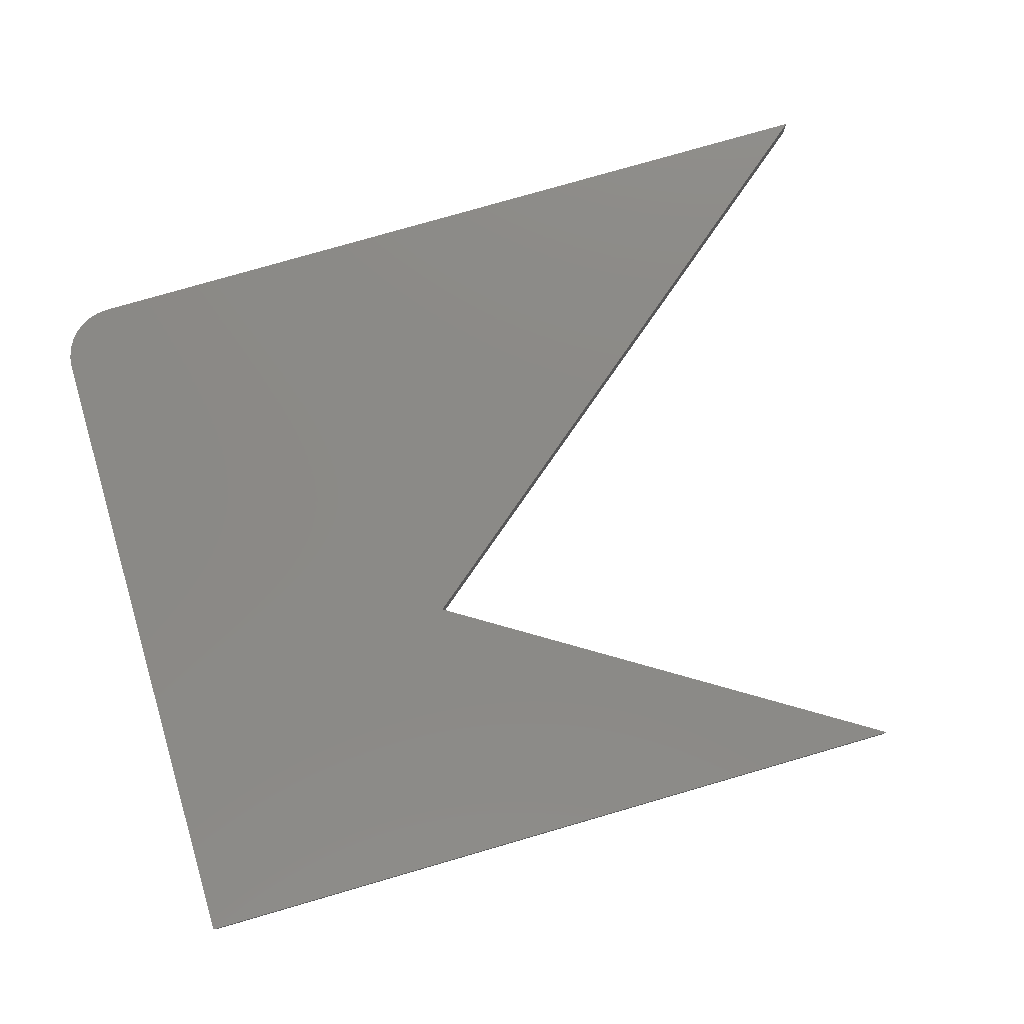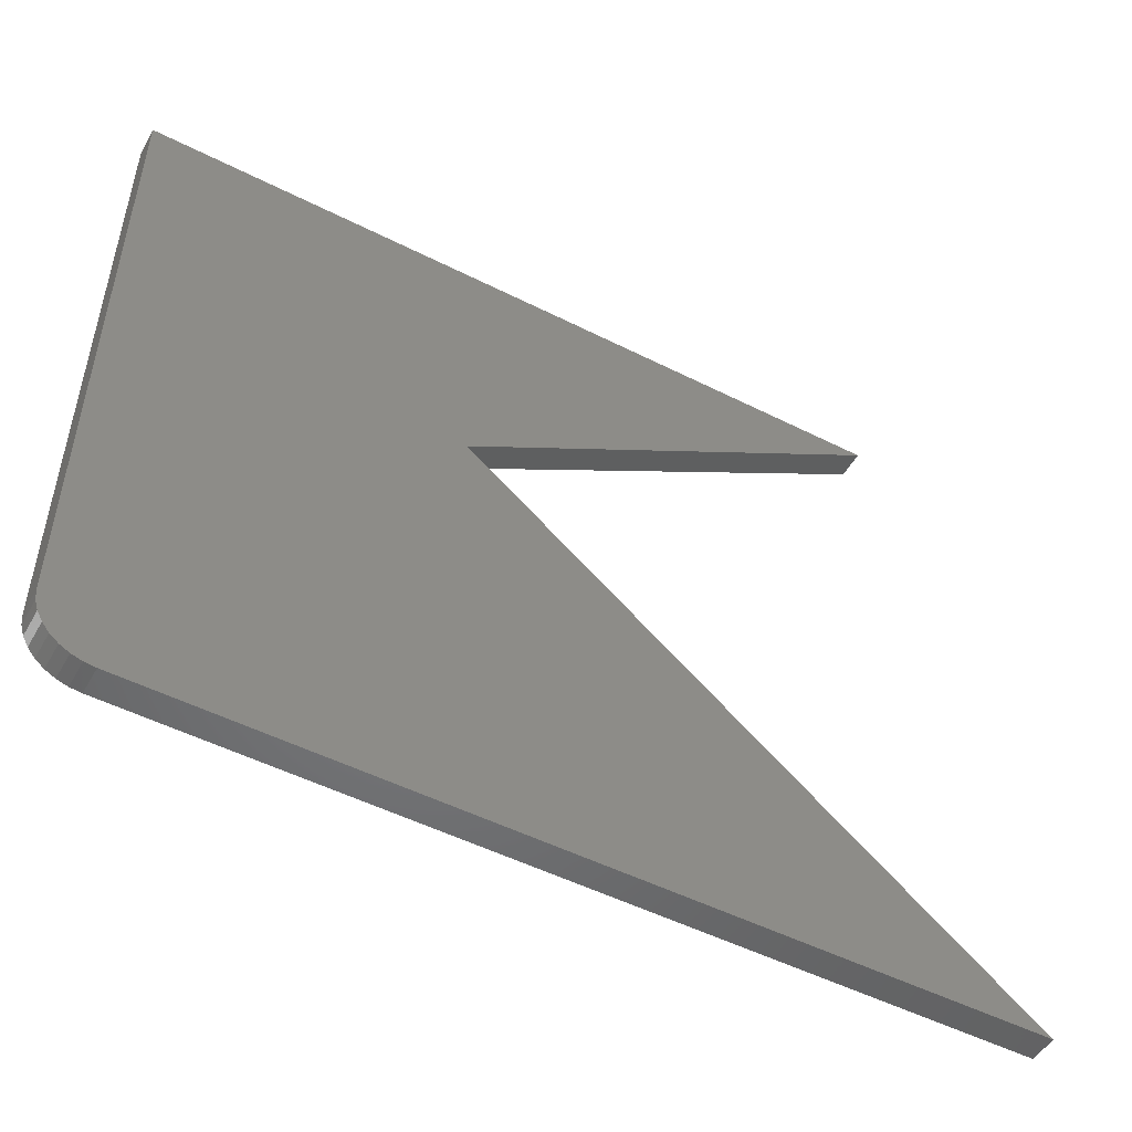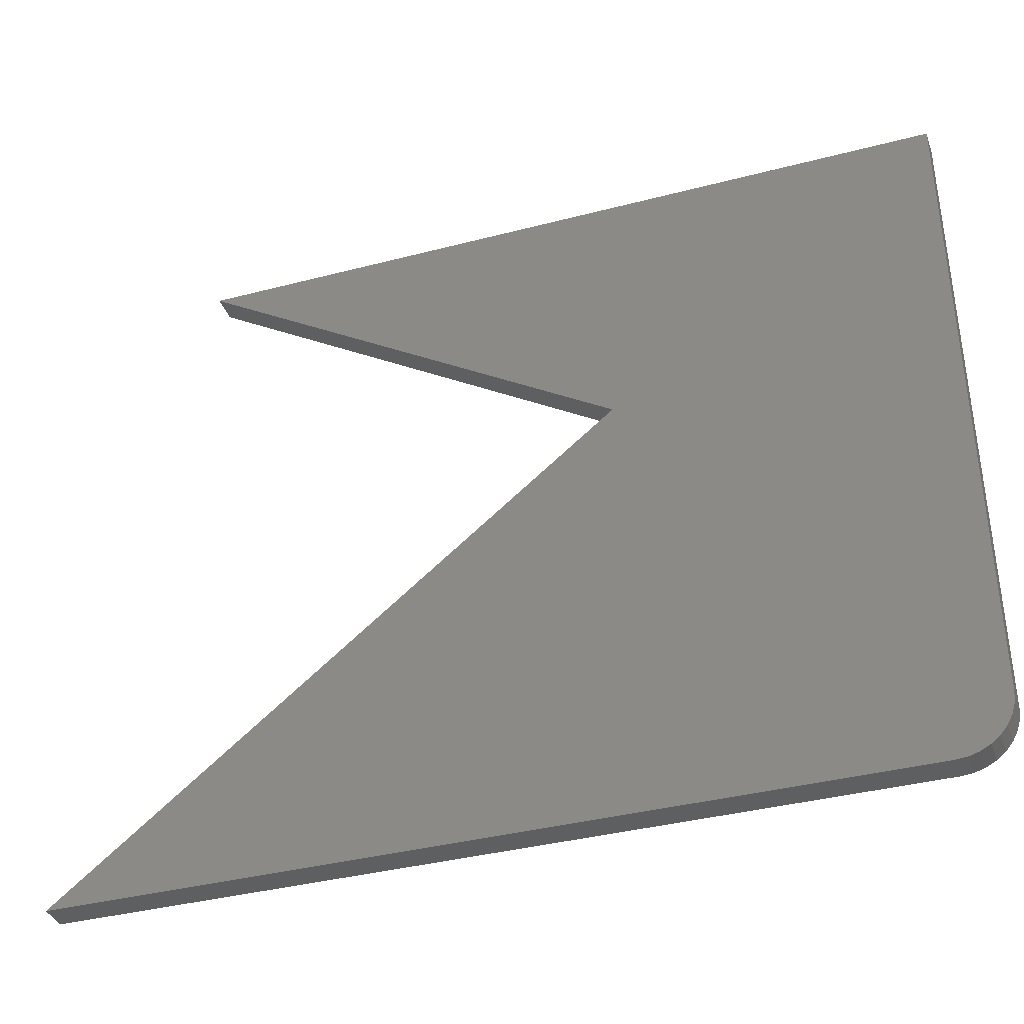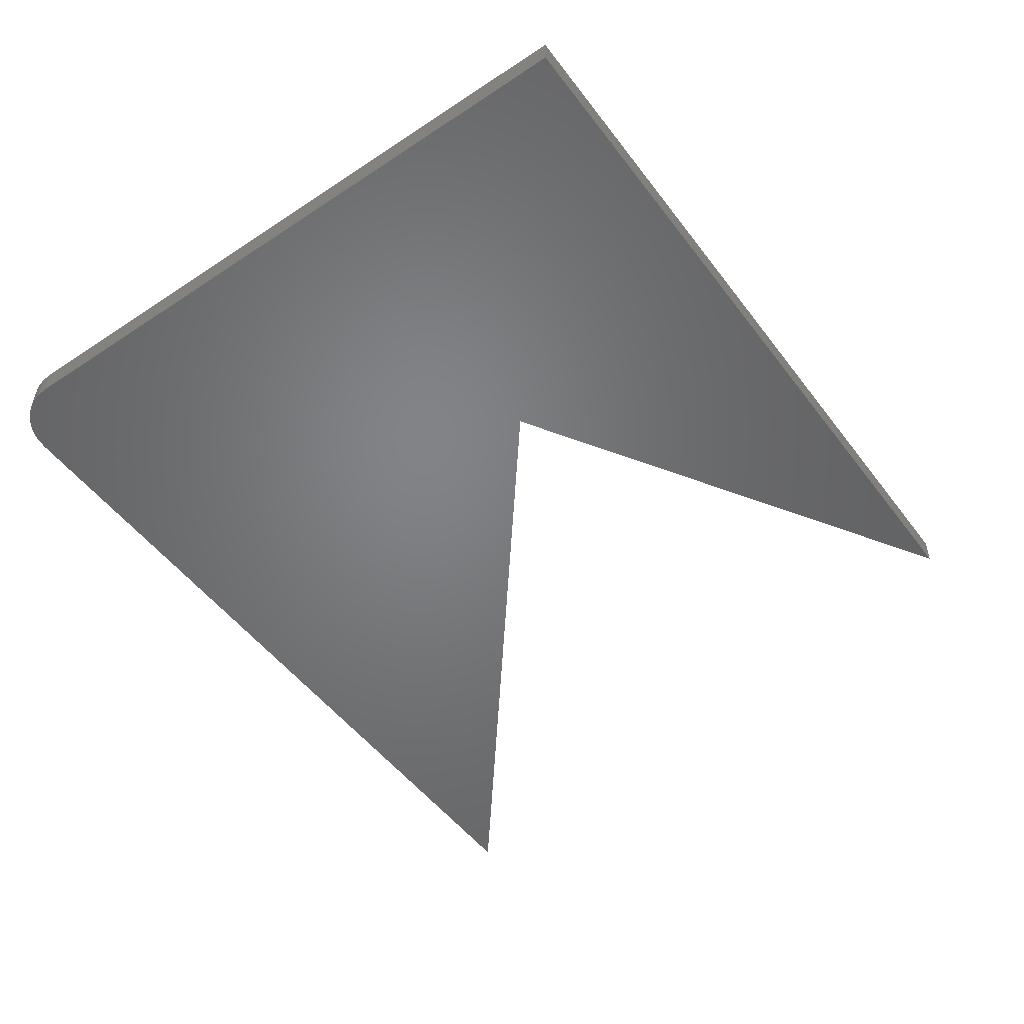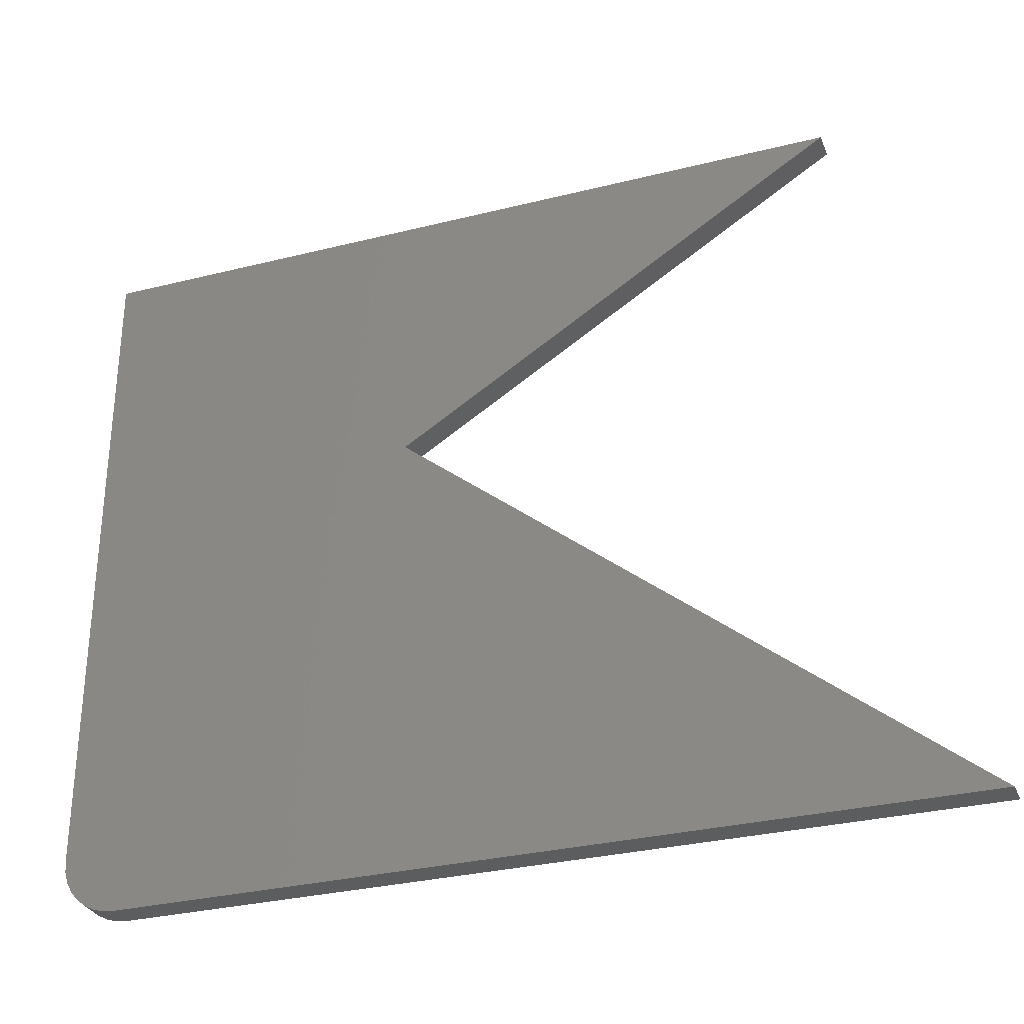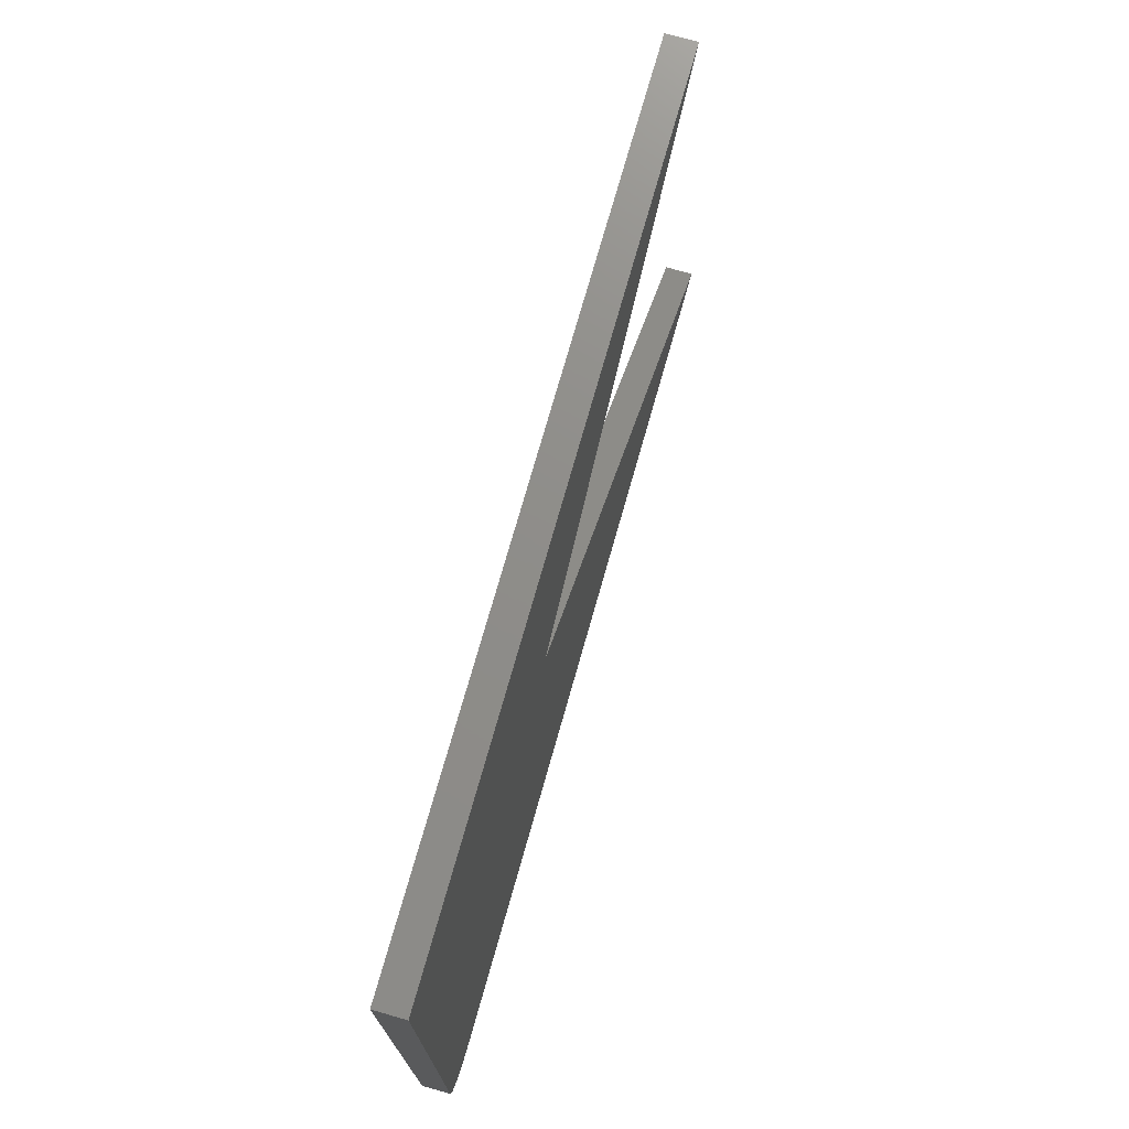
<metadata>
{"format":"stl","ext":"stl","renderer":"f3d","projection":"perspective","resolution":1024,"background":"white","views":[{"elev":78.6,"azim":-16.1,"up":"+Y"},{"elev":-50.8,"azim":-28.9,"up":"+Z"},{"elev":-37.3,"azim":-161.4,"up":"+Z"},{"elev":-51.1,"azim":-54.2,"up":"+Y"},{"elev":-30.8,"azim":19.8,"up":"+Z"},{"elev":73.9,"azim":-74.2,"up":"+Z"}]}
</metadata>
<code>
# stl→obj: 26 verts, 48 faces
v 0.2842 -0.02344 0.3789
v 0.6553 -0.02344 0.6079
v 3.722e-17 -0.02344 0.6079
v 2.87e-18 -0.02344 0.04688
v 0.0009007 -0.02344 0.03773
v 0.003568 -0.02344 0.02894
v 0.0079 -0.02344 0.02083
v 0.01373 -0.02344 0.01373
v 0.02083 -0.02344 0.0079
v 0.02894 -0.02344 0.003568
v 0.03773 -0.02344 0.0009007
v 0.04688 -0.02344 -2.87e-18
v 0.75 -0.02344 -4.592e-17
v 0.2842 0 0.3789
v 0.75 0 -4.592e-17
v 0.04688 0 -2.87e-18
v 0.03773 0 0.0009007
v 0.02894 0 0.003568
v 0.02083 0 0.0079
v 0.01373 0 0.01373
v 0.0079 0 0.02083
v 0.003568 0 0.02894
v 0.0009007 0 0.03773
v 2.87e-18 0 0.04688
v 3.722e-17 0 0.6079
v 0.6553 0 0.6079
f 1 2 3
f 1 3 4
f 1 4 5
f 1 5 6
f 1 6 7
f 1 7 8
f 1 8 9
f 1 9 10
f 1 10 11
f 1 11 12
f 1 12 13
f 14 15 16
f 14 16 17
f 14 17 18
f 14 18 19
f 14 19 20
f 14 20 21
f 14 21 22
f 14 22 23
f 14 23 24
f 14 24 25
f 14 25 26
f 3 25 4
f 4 25 24
f 12 16 13
f 13 16 15
f 16 12 17
f 17 12 11
f 17 11 18
f 18 11 10
f 18 10 19
f 19 10 9
f 19 9 20
f 20 9 8
f 20 8 21
f 21 8 7
f 21 7 22
f 22 7 6
f 22 6 23
f 23 6 5
f 23 5 24
f 24 5 4
f 2 26 3
f 3 26 25
f 1 14 2
f 2 14 26
f 13 15 1
f 1 15 14

</code>
